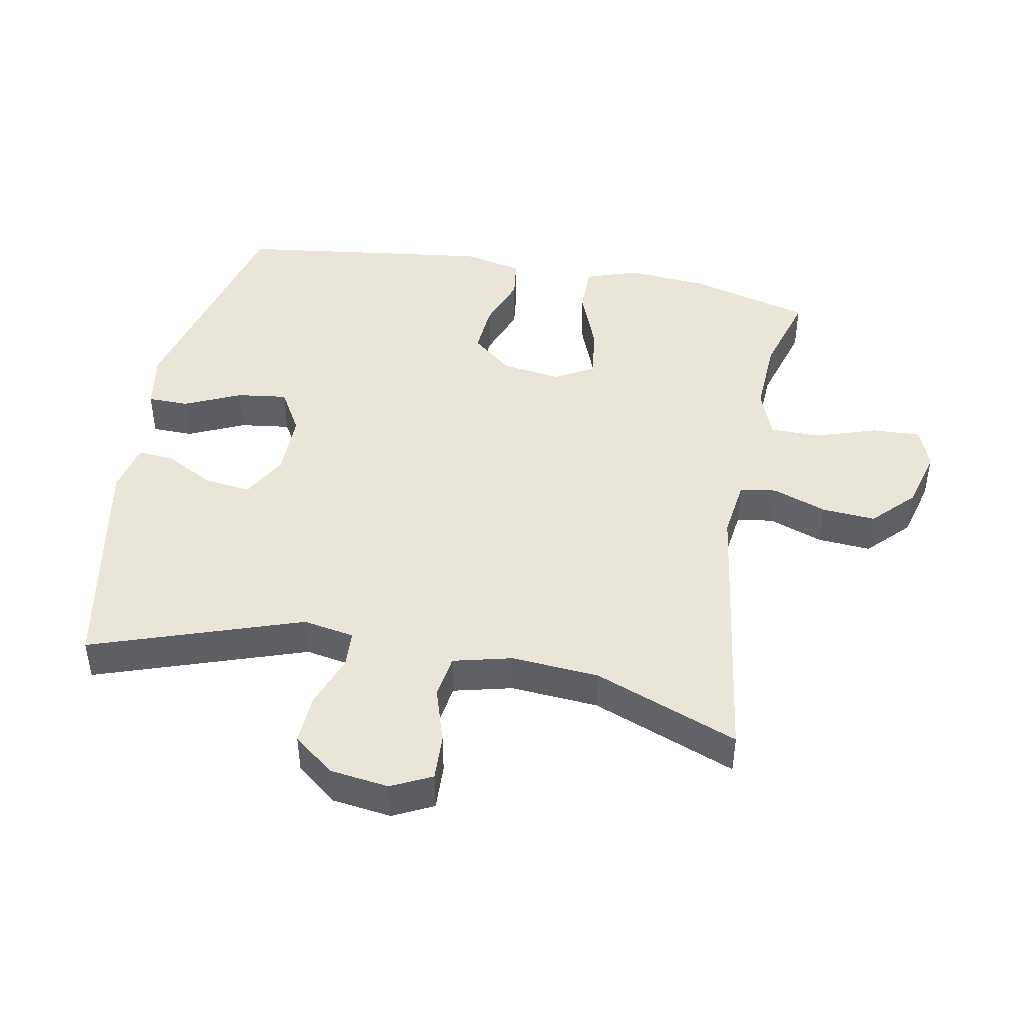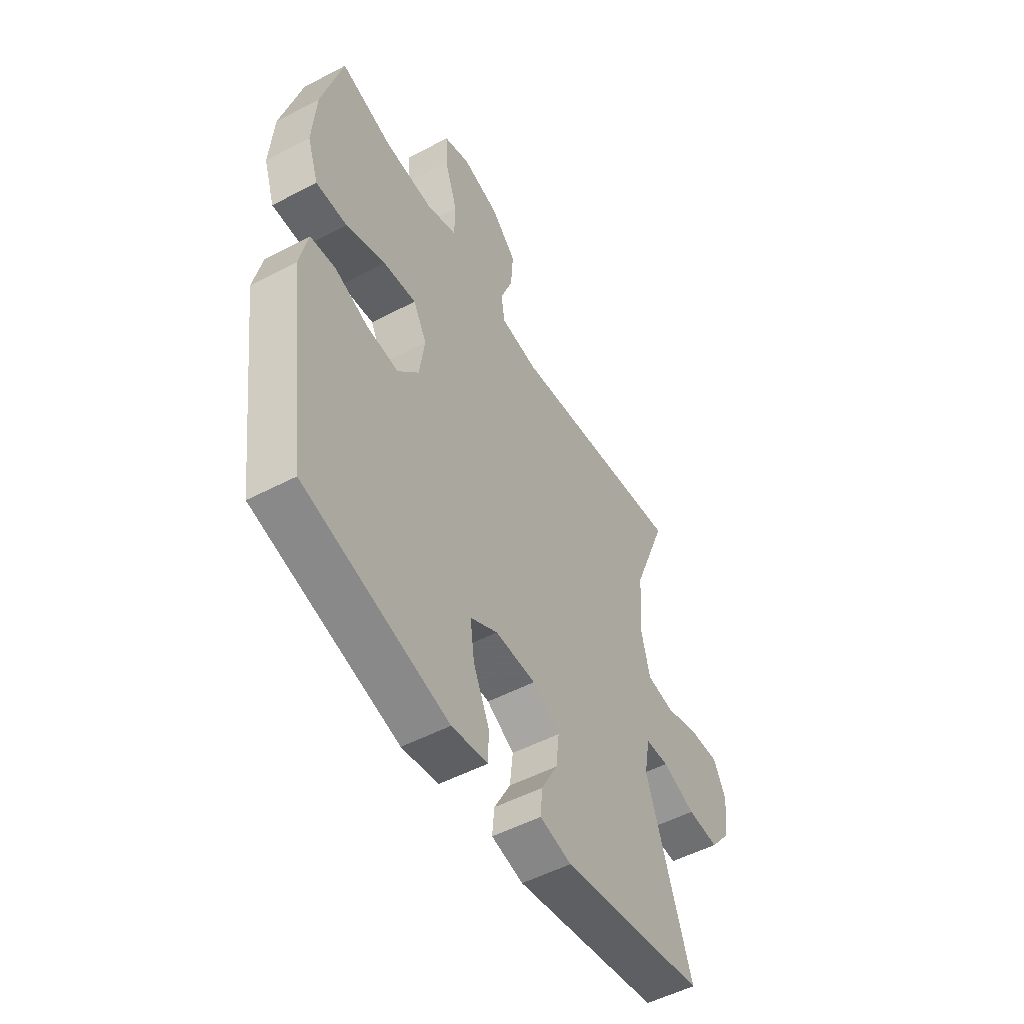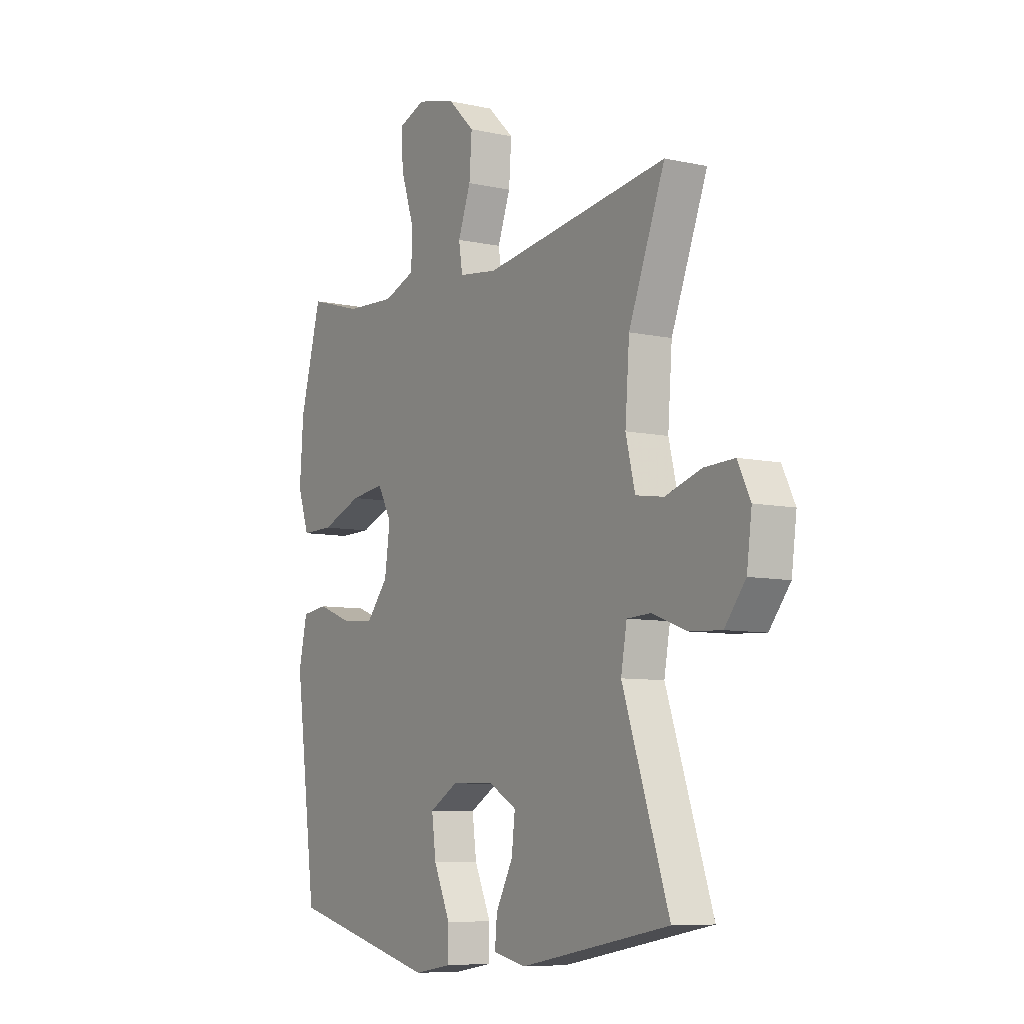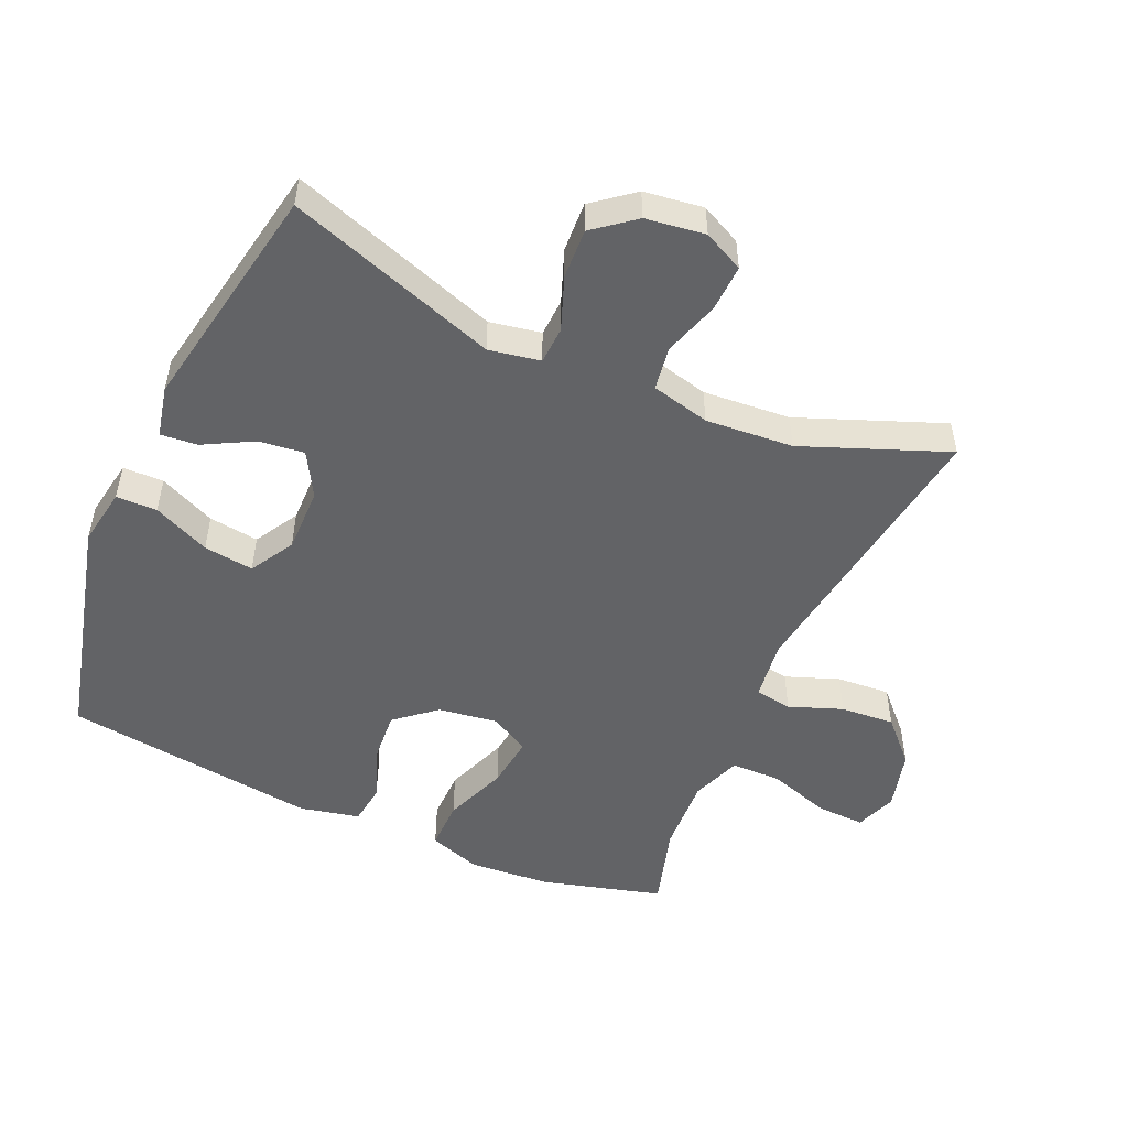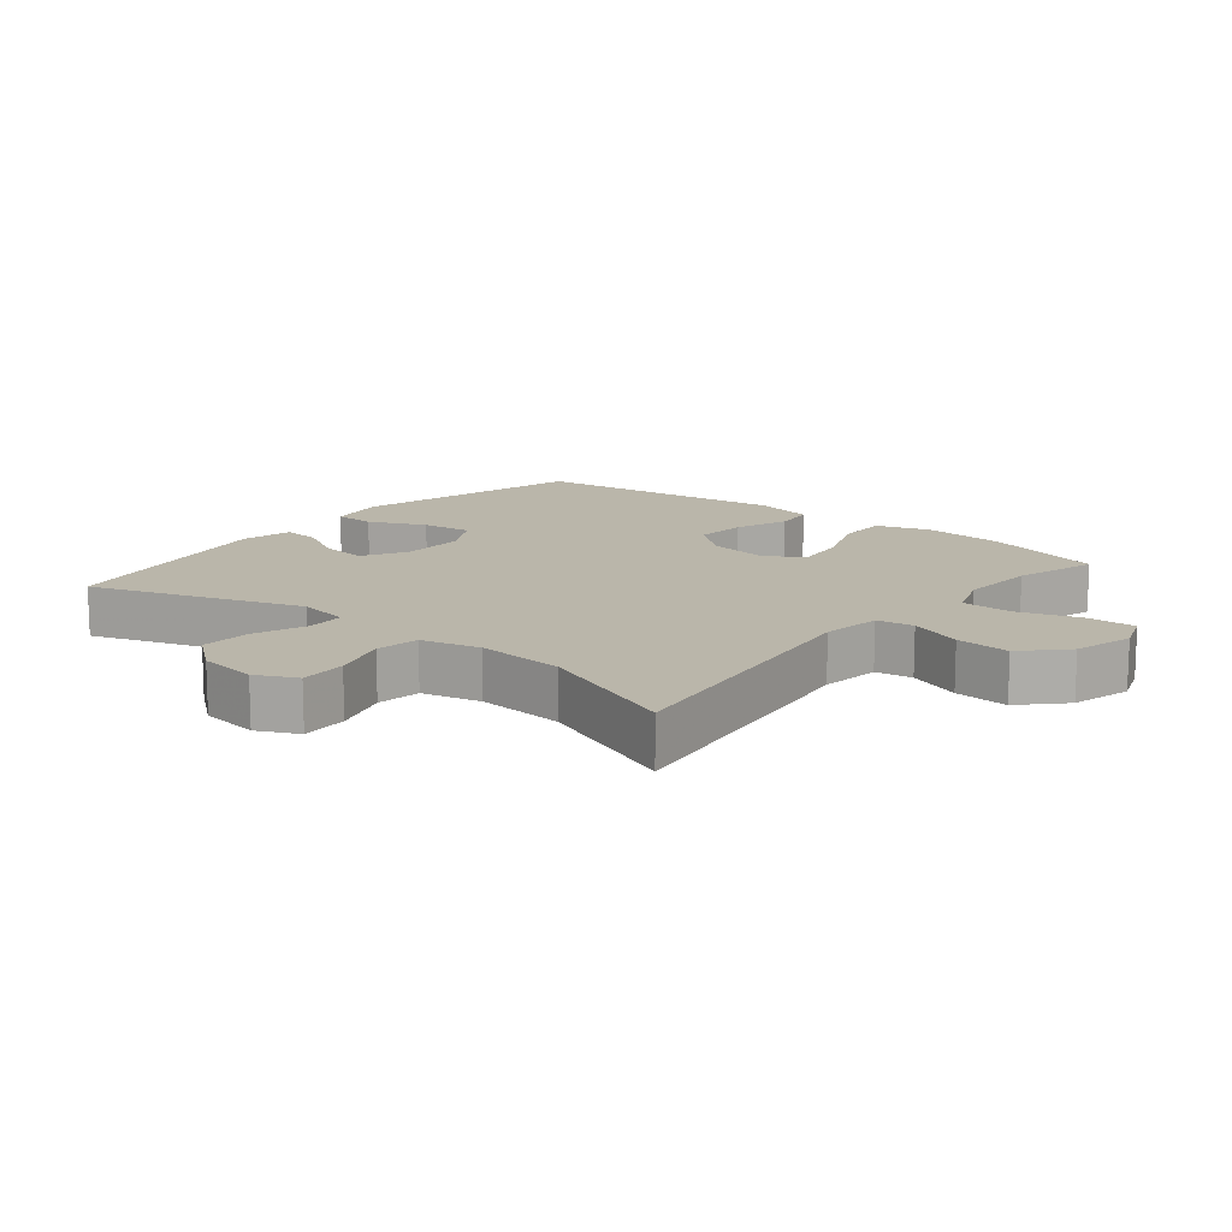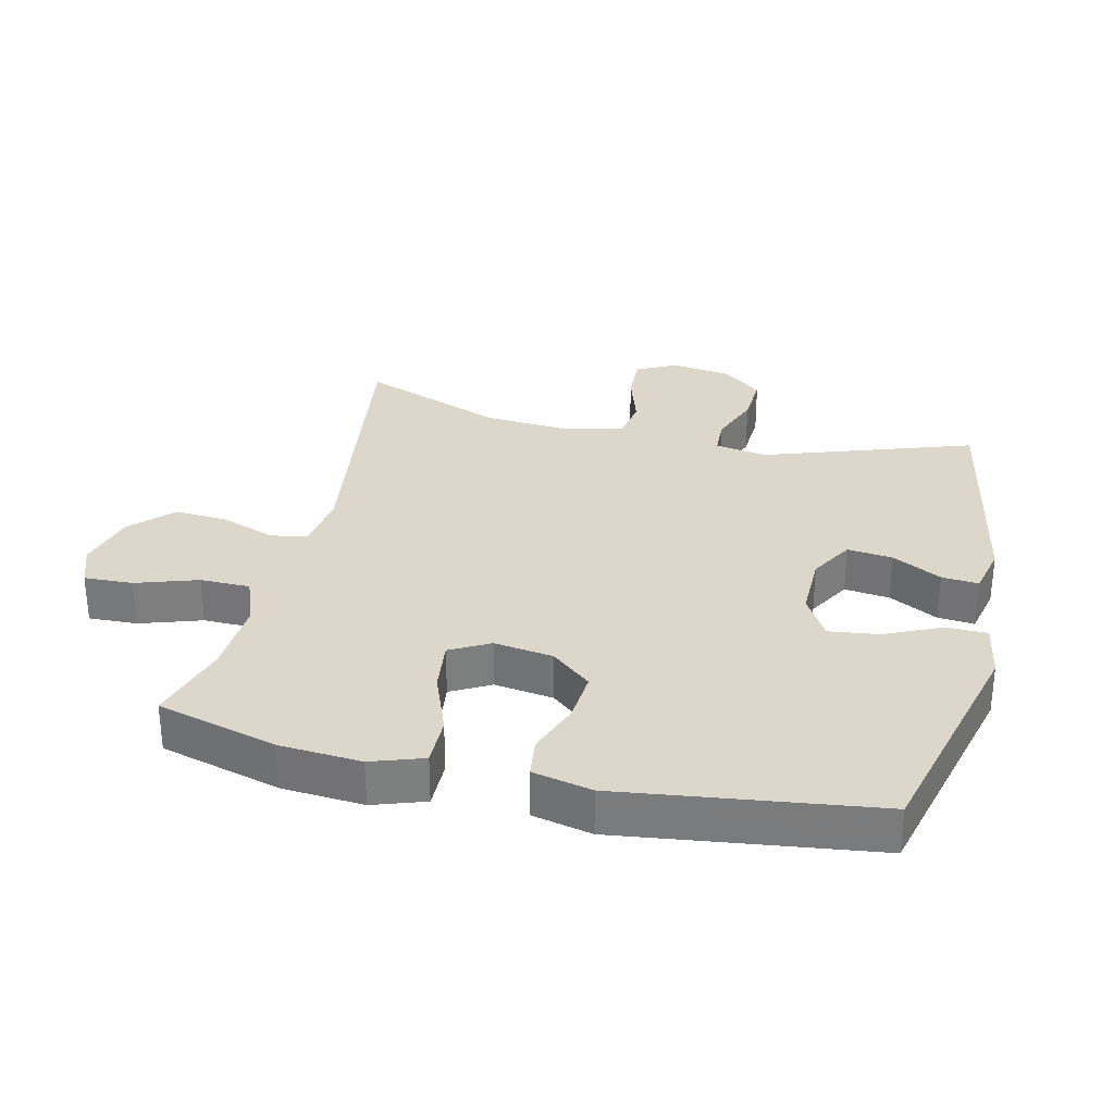
<metadata>
{"format":"obj","ext":"obj","renderer":"f3d","projection":"perspective","resolution":1024,"background":"white","views":[{"elev":44.8,"azim":-79.3,"up":"+Y"},{"elev":-52.1,"azim":119.5,"up":"+Z"},{"elev":-7.8,"azim":-121.7,"up":"+Z"},{"elev":-50.9,"azim":-113.8,"up":"+Y"},{"elev":13.8,"azim":-50.7,"up":"+Y"},{"elev":30.8,"azim":103.3,"up":"+Y"}]}
</metadata>
<code>
v 0.5 0.07 0.5
v 0.55 0.07 0.316
v 0.559 0.07 0.192
v 0.532 0.07 0.113
v 0.456 0.07 0.114
v 0.36 0.07 0.151
v 0.28 0.07 0.161
v 0.247 0.07 0.101
v 0.26 0.07 0.011
v 0.311 0.07 -0.05
v 0.389 0.07 -0.044
v 0.47 0.07 -0.014
v 0.531 0.07 -0.022
v 0.551 0.07 -0.112
v 0.5 0.07 -0.5
v 0.149 0.07 -0.588
v 0.061 0.07 -0.573
v 0.06 0.07 -0.511
v 0.099 0.07 -0.425
v 0.109 0.07 -0.349
v 0.042 0.07 -0.31
v -0.057 0.07 -0.311
v -0.124 0.07 -0.349
v -0.116 0.07 -0.418
v -0.076 0.07 -0.493
v -0.071 0.07 -0.549
v -0.148 0.07 -0.566
v -0.5 0.07 -0.5
v -0.391 0.07 -0.181
v -0.405 0.07 -0.103
v -0.462 0.07 -0.1
v -0.542 0.07 -0.13
v -0.618 0.07 -0.134
v -0.667 0.07 -0.072
v -0.679 0.07 0.018
v -0.649 0.07 0.079
v -0.578 0.07 0.076
v -0.493 0.07 0.049
v -0.427 0.07 0.059
v -0.405 0.07 0.148
v -0.415 0.07 0.281
v -0.5 0.07 0.5
v -0.065 0.07 0.437
v 0.026 0.07 0.449
v 0.035 0.07 0.505
v 0.005 0.07 0.586
v -0.001 0.07 0.668
v 0.061 0.07 0.728
v 0.152 0.07 0.752
v 0.215 0.07 0.729
v 0.212 0.07 0.655
v 0.181 0.07 0.561
v 0.182 0.07 0.485
v 0.257 0.07 0.457
v 0.374 0.07 0.463
v 0.5 0 0.5
v 0.55 0 0.316
v 0.559 0 0.192
v 0.532 0 0.113
v 0.456 0 0.114
v 0.36 0 0.151
v 0.28 0 0.161
v 0.247 0 0.101
v 0.26 0 0.011
v 0.311 0 -0.05
v 0.389 0 -0.044
v 0.47 0 -0.014
v 0.531 0 -0.022
v 0.551 0 -0.112
v 0.5 0 -0.5
v 0.149 0 -0.588
v 0.061 0 -0.573
v 0.06 0 -0.511
v 0.099 0 -0.425
v 0.109 0 -0.349
v 0.042 0 -0.31
v -0.057 0 -0.311
v -0.124 0 -0.349
v -0.116 0 -0.418
v -0.076 0 -0.493
v -0.071 0 -0.549
v -0.148 0 -0.566
v -0.5 0 -0.5
v -0.391 0 -0.181
v -0.405 0 -0.103
v -0.462 0 -0.1
v -0.542 0 -0.13
v -0.618 0 -0.134
v -0.667 0 -0.072
v -0.679 0 0.018
v -0.649 0 0.079
v -0.578 0 0.076
v -0.493 0 0.049
v -0.427 0 0.059
v -0.405 0 0.148
v -0.415 0 0.281
v -0.5 0 0.5
v -0.065 0 0.437
v 0.026 0 0.449
v 0.035 0 0.505
v 0.005 0 0.586
v -0.001 0 0.668
v 0.061 0 0.728
v 0.152 0 0.752
v 0.215 0 0.729
v 0.212 0 0.655
v 0.181 0 0.561
v 0.182 0 0.485
v 0.257 0 0.457
v 0.374 0 0.463
f 50 51 52
f 49 50 52
f 48 49 52
f 47 48 52
f 46 47 52
f 45 46 52
f 44 45 52 53
f 41 42 43
f 40 41 43 44
f 44 53 54
f 40 44 54
f 39 40 54
f 36 37 38
f 35 36 38
f 34 35 38
f 33 34 38
f 32 33 38
f 31 32 38
f 30 31 38 39
f 27 28 29
f 26 27 29
f 25 26 29
f 24 25 29
f 29 30 39
f 24 29 39
f 23 24 39
f 17 18 19
f 16 17 19
f 15 16 19
f 14 15 19
f 13 14 19
f 12 13 19
f 11 12 19
f 10 11 19 20
f 9 10 20 21
f 4 5 6
f 3 4 6
f 2 3 6
f 1 2 6
f 55 1 6
f 55 6 7
f 55 7 8
f 54 55 8
f 39 54 8
f 23 39 8
f 22 23 8
f 8 9 21 22
f 107 106 105
f 107 105 104
f 107 104 103
f 107 103 102
f 107 102 101
f 107 101 100
f 108 107 100 99
f 98 97 96
f 99 98 96 95
f 109 108 99
f 109 99 95
f 109 95 94
f 93 92 91
f 93 91 90
f 93 90 89
f 93 89 88
f 93 88 87
f 93 87 86
f 94 93 86 85
f 84 83 82
f 84 82 81
f 84 81 80
f 84 80 79
f 94 85 84
f 94 84 79
f 94 79 78
f 74 73 72
f 74 72 71
f 74 71 70
f 74 70 69
f 74 69 68
f 74 68 67
f 74 67 66
f 75 74 66 65
f 76 75 65 64
f 61 60 59
f 61 59 58
f 61 58 57
f 61 57 56
f 61 56 110
f 62 61 110
f 63 62 110
f 63 110 109
f 63 109 94
f 63 94 78
f 63 78 77
f 77 76 64 63
f 1 56 57 2
f 2 57 58 3
f 3 58 59 4
f 4 59 60 5
f 5 60 61 6
f 6 61 62 7
f 7 62 63 8
f 8 63 64 9
f 9 64 65 10
f 10 65 66 11
f 11 66 67 12
f 12 67 68 13
f 13 68 69 14
f 14 69 70 15
f 15 70 71 16
f 16 71 72 17
f 17 72 73 18
f 18 73 74 19
f 19 74 75 20
f 20 75 76 21
f 21 76 77 22
f 22 77 78 23
f 23 78 79 24
f 24 79 80 25
f 25 80 81 26
f 26 81 82 27
f 27 82 83 28
f 28 83 84 29
f 29 84 85 30
f 30 85 86 31
f 31 86 87 32
f 32 87 88 33
f 33 88 89 34
f 34 89 90 35
f 35 90 91 36
f 36 91 92 37
f 37 92 93 38
f 38 93 94 39
f 39 94 95 40
f 40 95 96 41
f 41 96 97 42
f 42 97 98 43
f 43 98 99 44
f 44 99 100 45
f 45 100 101 46
f 46 101 102 47
f 47 102 103 48
f 48 103 104 49
f 49 104 105 50
f 50 105 106 51
f 51 106 107 52
f 52 107 108 53
f 53 108 109 54
f 54 109 110 55
f 55 110 56 1

</code>
